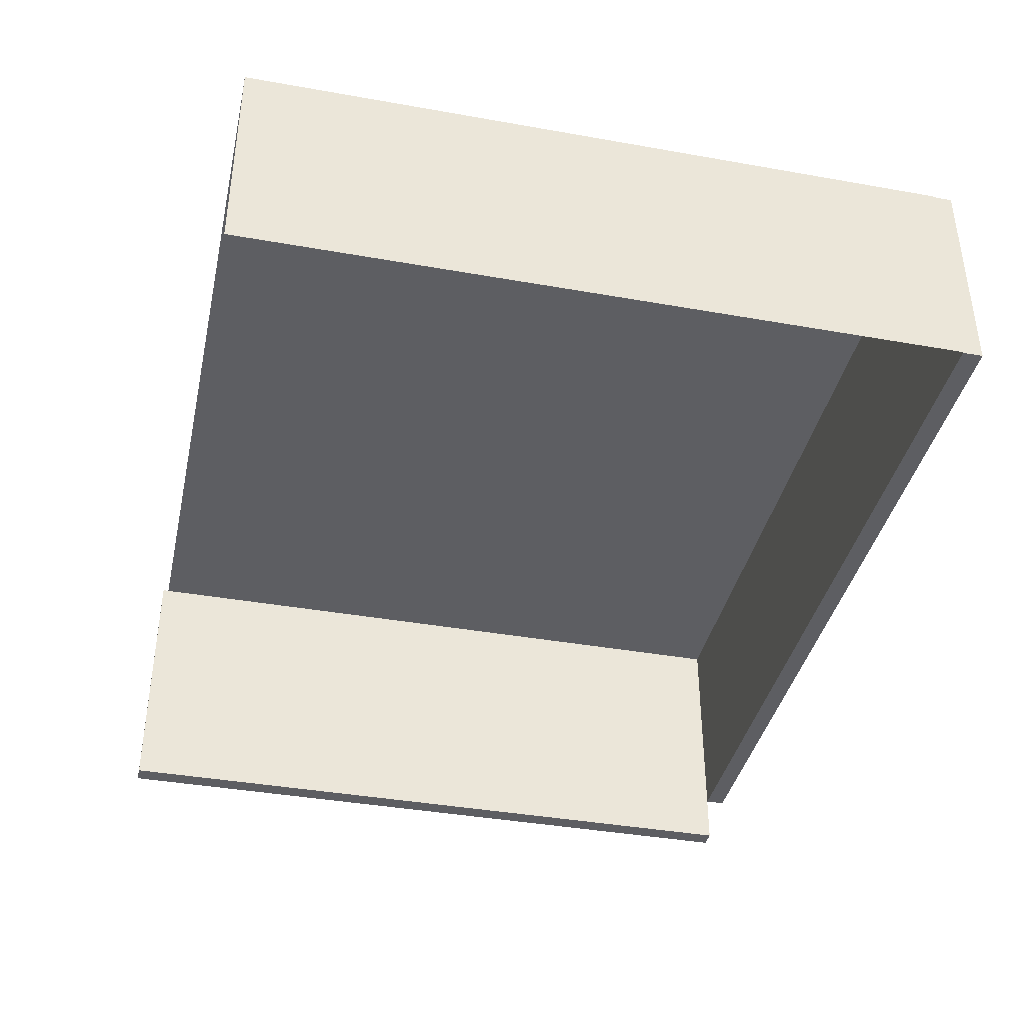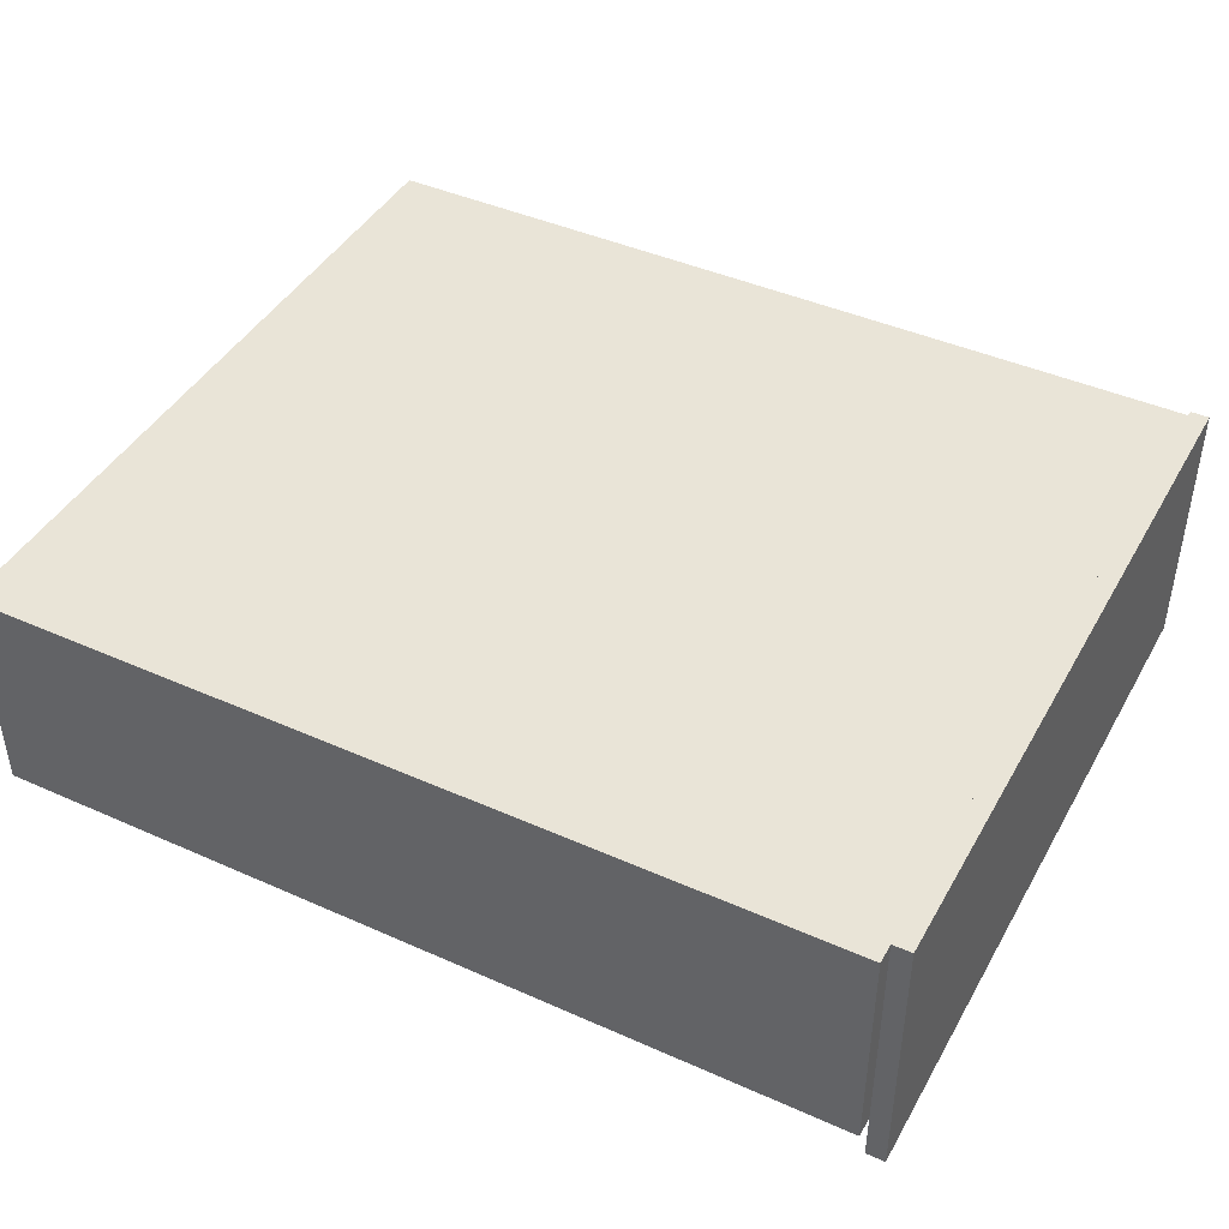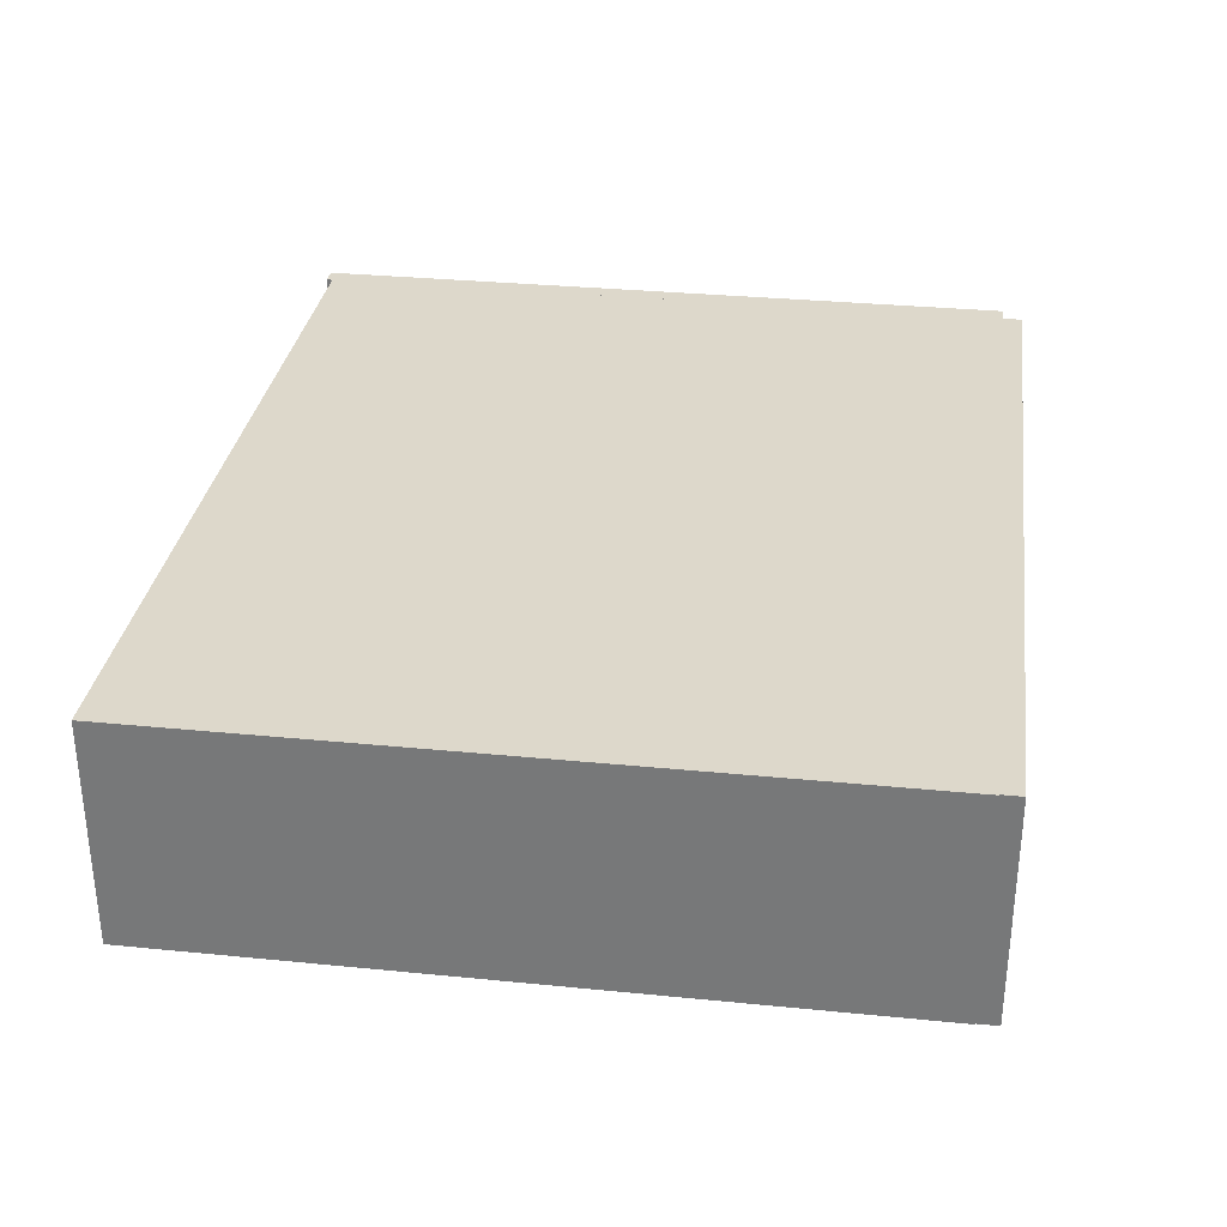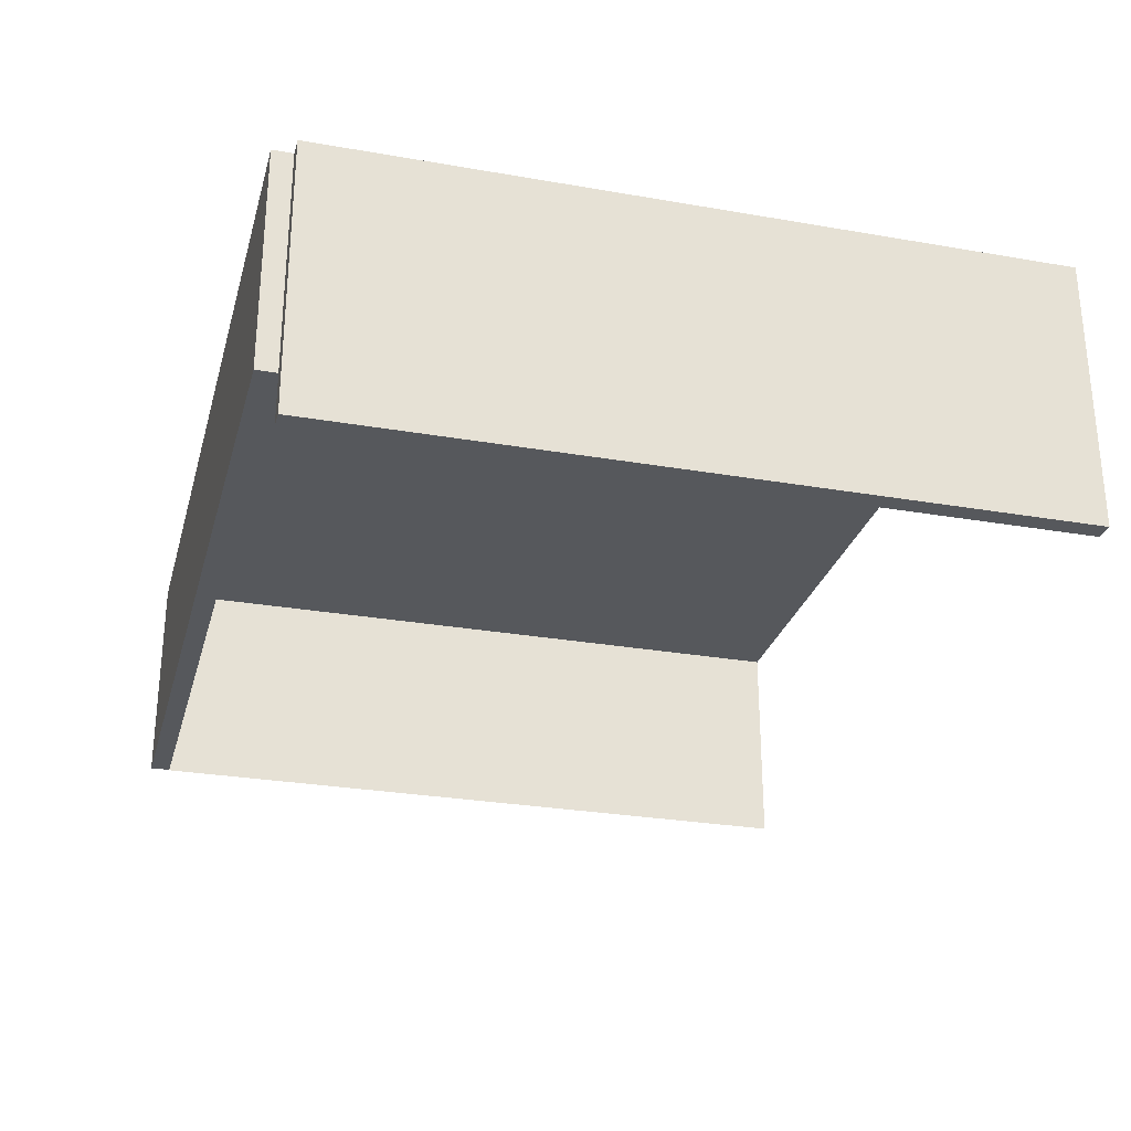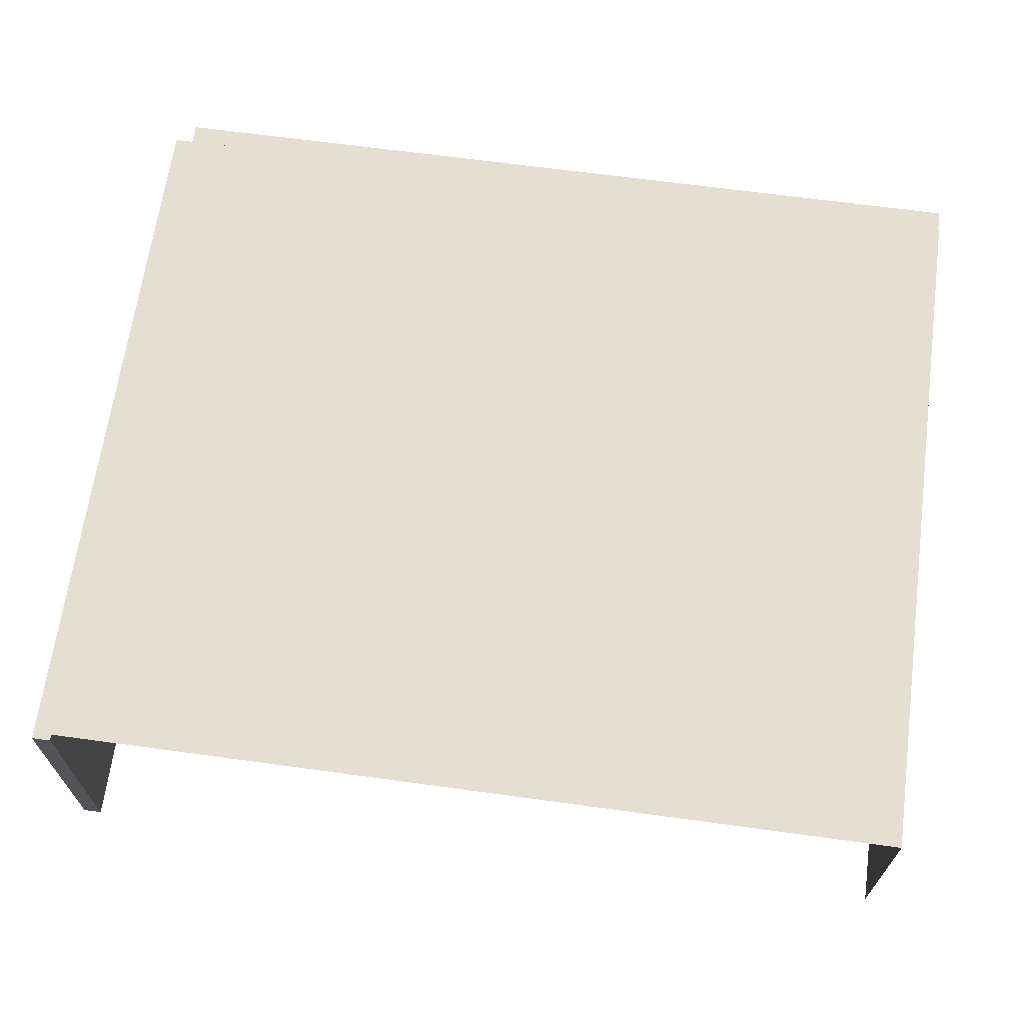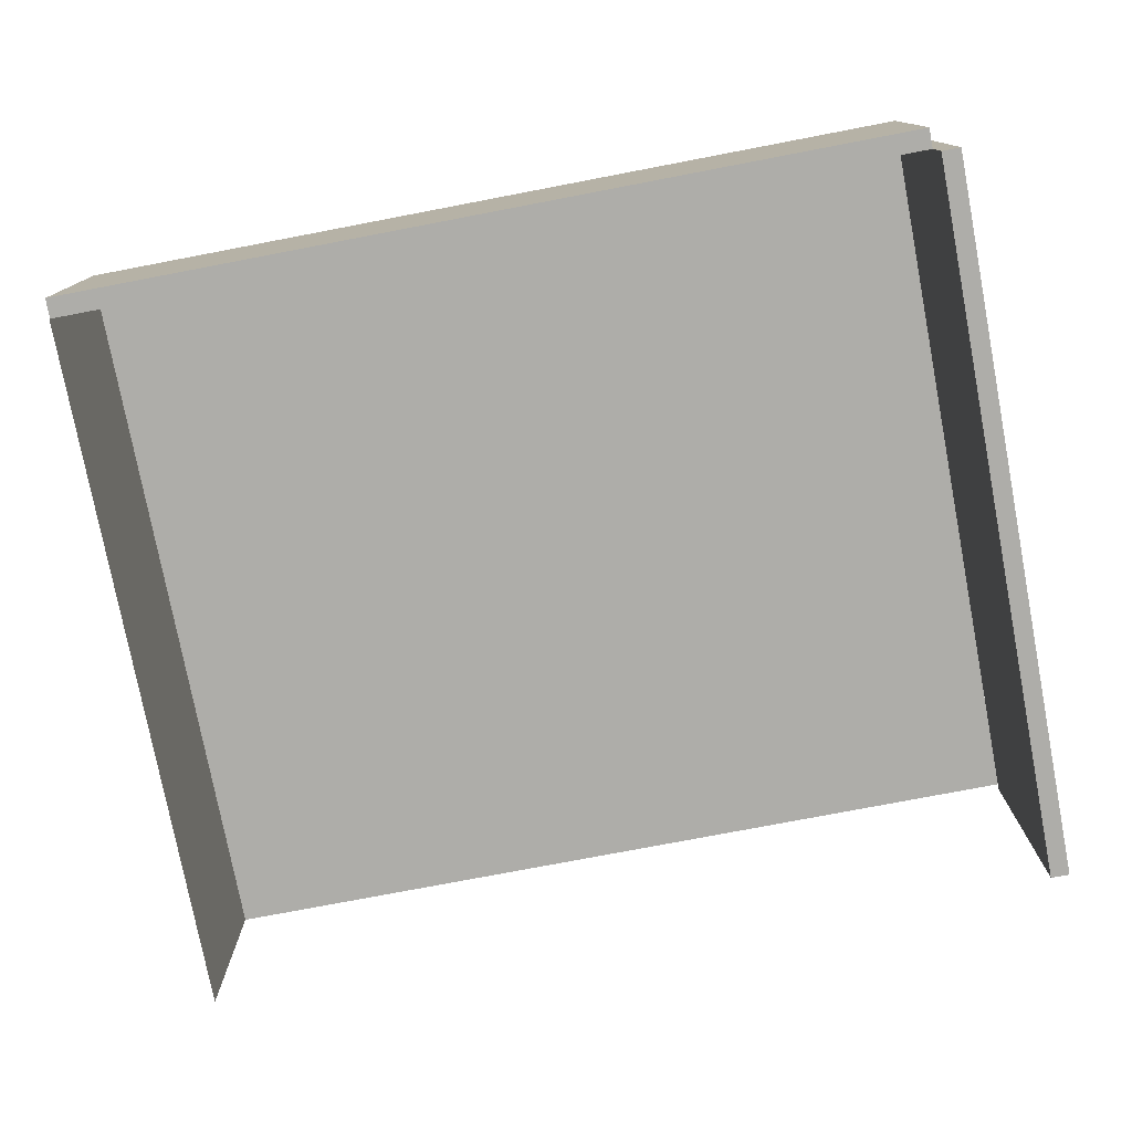
<metadata>
{"format":"obj","ext":"obj","renderer":"f3d","projection":"perspective","resolution":1024,"background":"white","views":[{"elev":-39.2,"azim":77.5,"up":"+Z"},{"elev":43.4,"azim":-152.3,"up":"+Z"},{"elev":31.5,"azim":98.0,"up":"+Z"},{"elev":-28.0,"azim":-104.8,"up":"+Z"},{"elev":66.4,"azim":7.8,"up":"+Z"},{"elev":-77.1,"azim":-169.2,"up":"+Z"}]}
</metadata>
<code>
o Cube
v 10.81 -0.09253 0
v 10.81 -0.09253 4.898
v -7.954 -0.09253 0
v -7.954 -0.09253 4.898
v 10.81 -0.5352 0
v 10.81 -0.5352 4.898
v -7.954 -0.5352 0
v -7.954 -0.5352 4.898
f 1 3 4 2
f 3 7 8 4
f 7 5 6 8
f 5 1 2 6
f 3 1 5 7
f 8 6 2 4
o Cube.001
v 10.83 -0.5352 4.898
v 10.83 -16.24 4.898
v 10.83 -0.5352 0
v 10.83 -16.24 -0
v 10.83 -0.5352 4.898
v 10.83 -16.24 4.898
v 10.83 -0.5352 0
v 10.83 -16.24 -0
f 9 10 12 11
f 11 12 16 15
f 15 16 14 13
f 13 14 10 9
f 11 15 13 9
f 16 12 10 14
o Cube.003
v 10.83 -0.5352 4.898
v 10.83 -16.24 4.898
v 10.83 -0.5352 4.898
v 10.83 -16.24 4.898
v -7.954 -0.5352 4.898
v -7.954 -16.24 4.898
v -7.954 -0.5352 4.898
v -7.954 -16.24 4.898
f 17 18 20 19
f 19 20 24 23
f 23 24 22 21
f 21 22 18 17
f 19 23 21 17
f 24 20 18 22
o Cube.002
v -7.954 -0.5352 4.898
v -7.954 -0.5352 -1.1
v -8.362 -0.5352 4.898
v -8.362 -0.5352 -1.1
v -7.954 -16.37 4.898
v -7.954 -16.37 -1.1
v -8.362 -16.37 4.898
v -8.362 -16.37 -1.1
f 25 26 28 27
f 27 28 32 31
f 31 32 30 29
f 29 30 26 25
f 27 31 29 25
f 32 28 26 30

</code>
